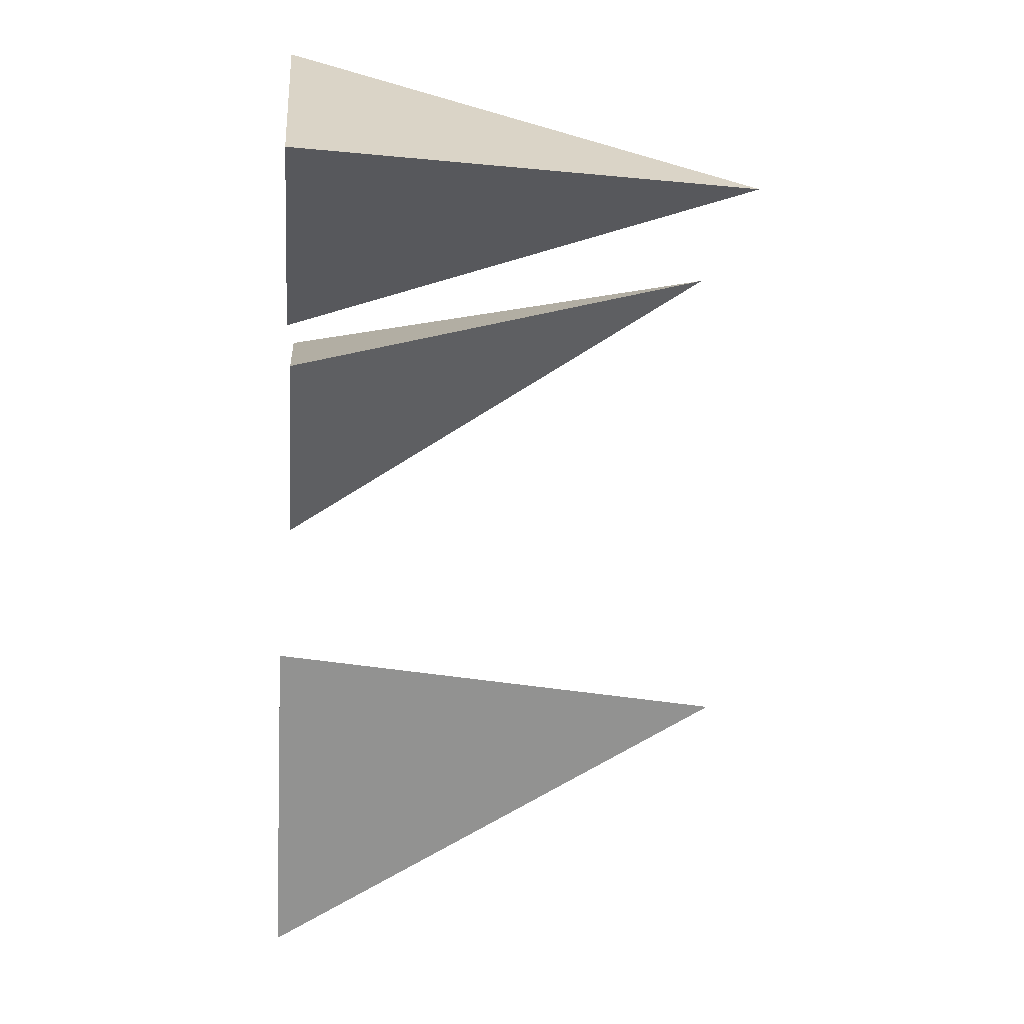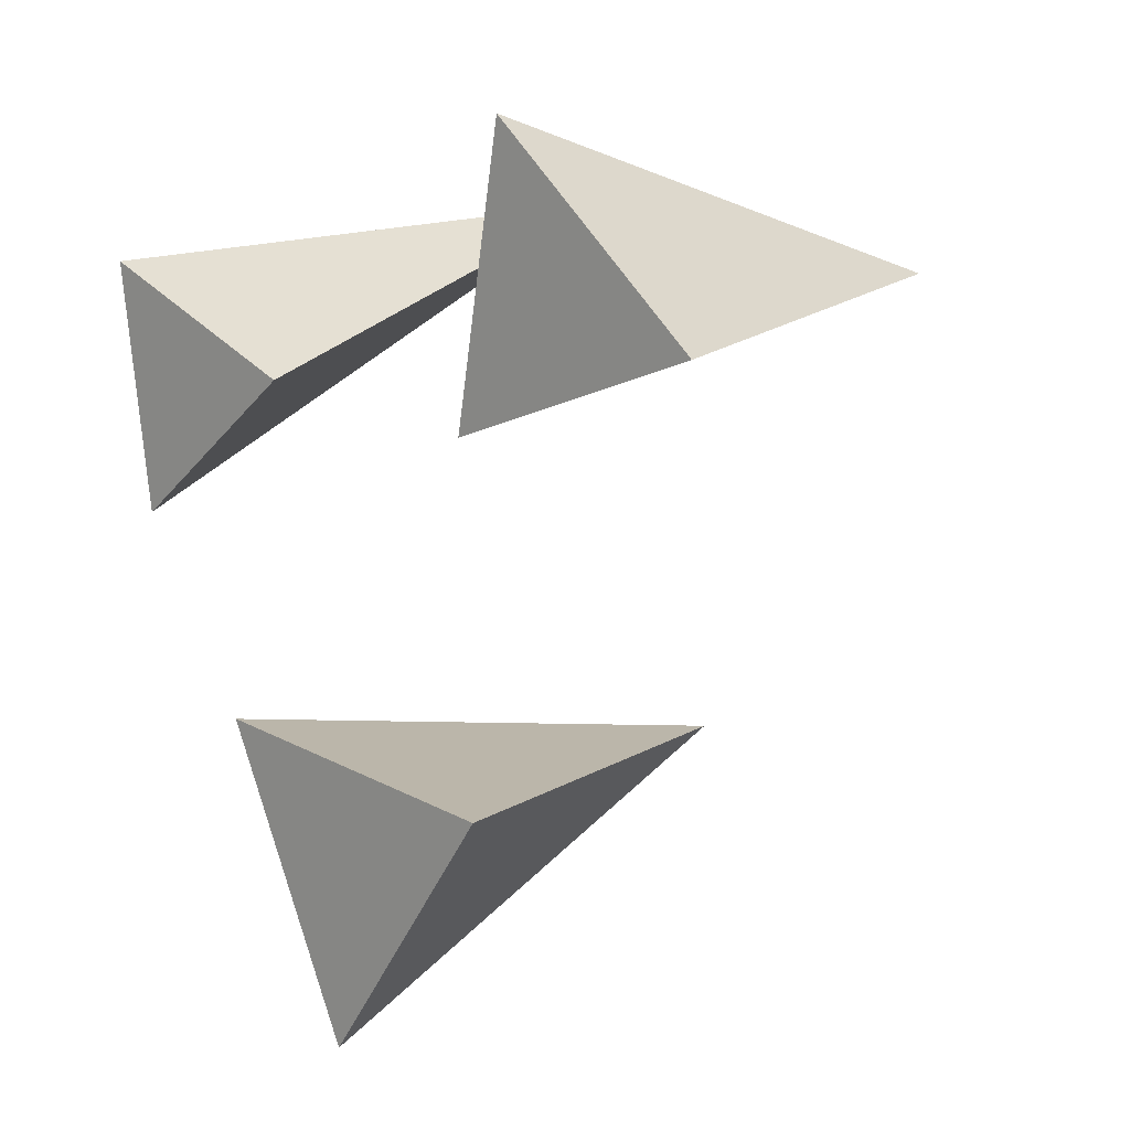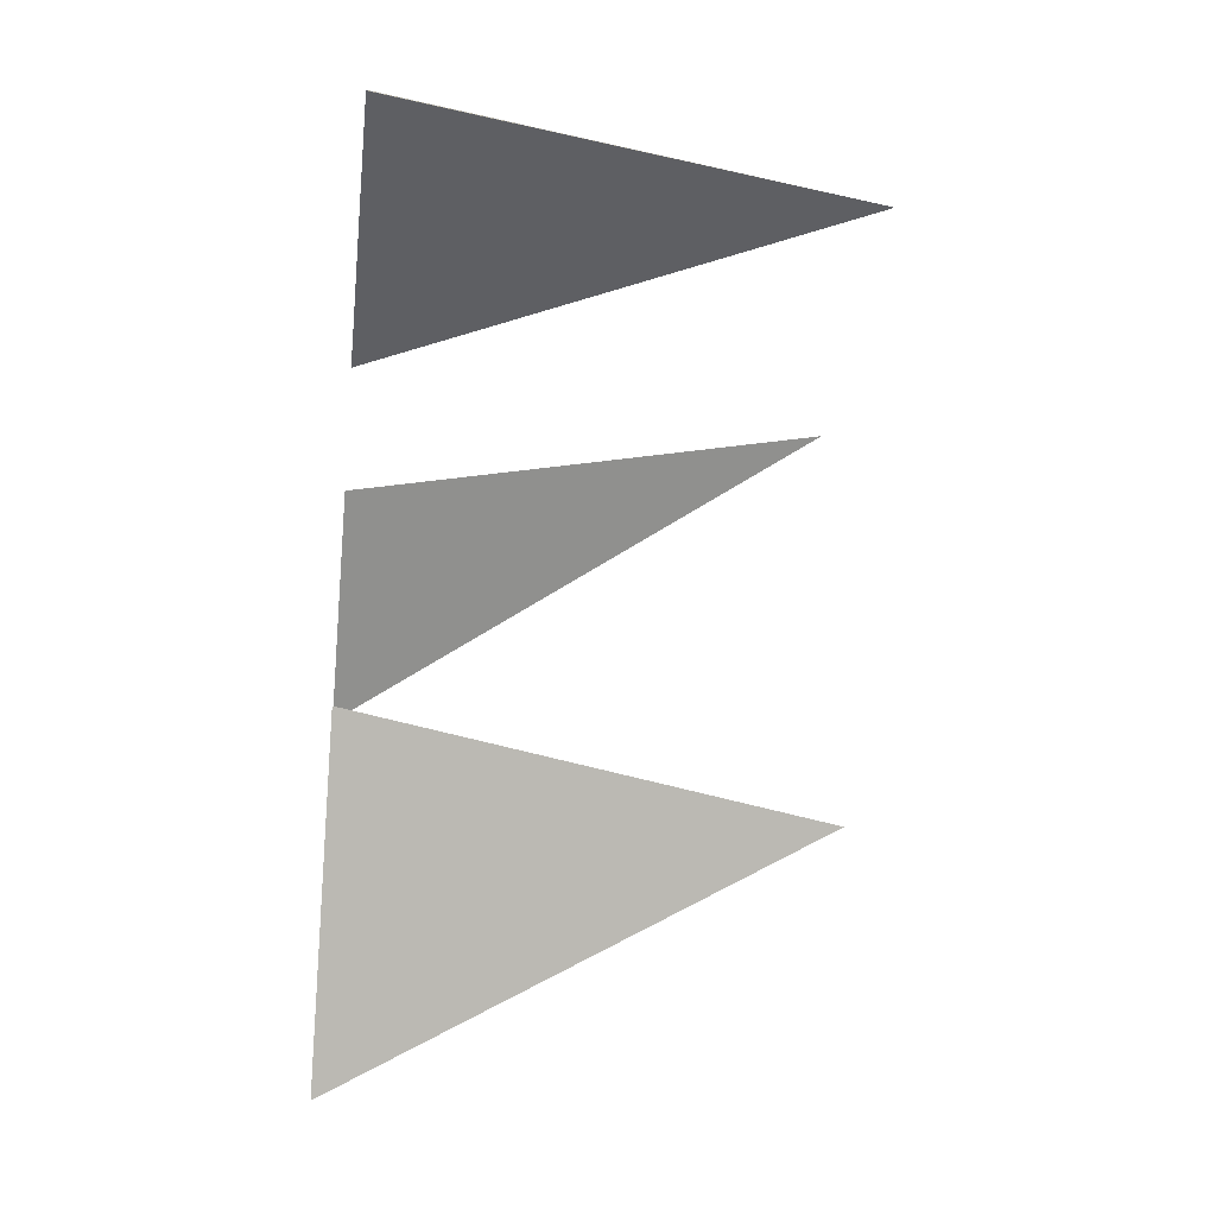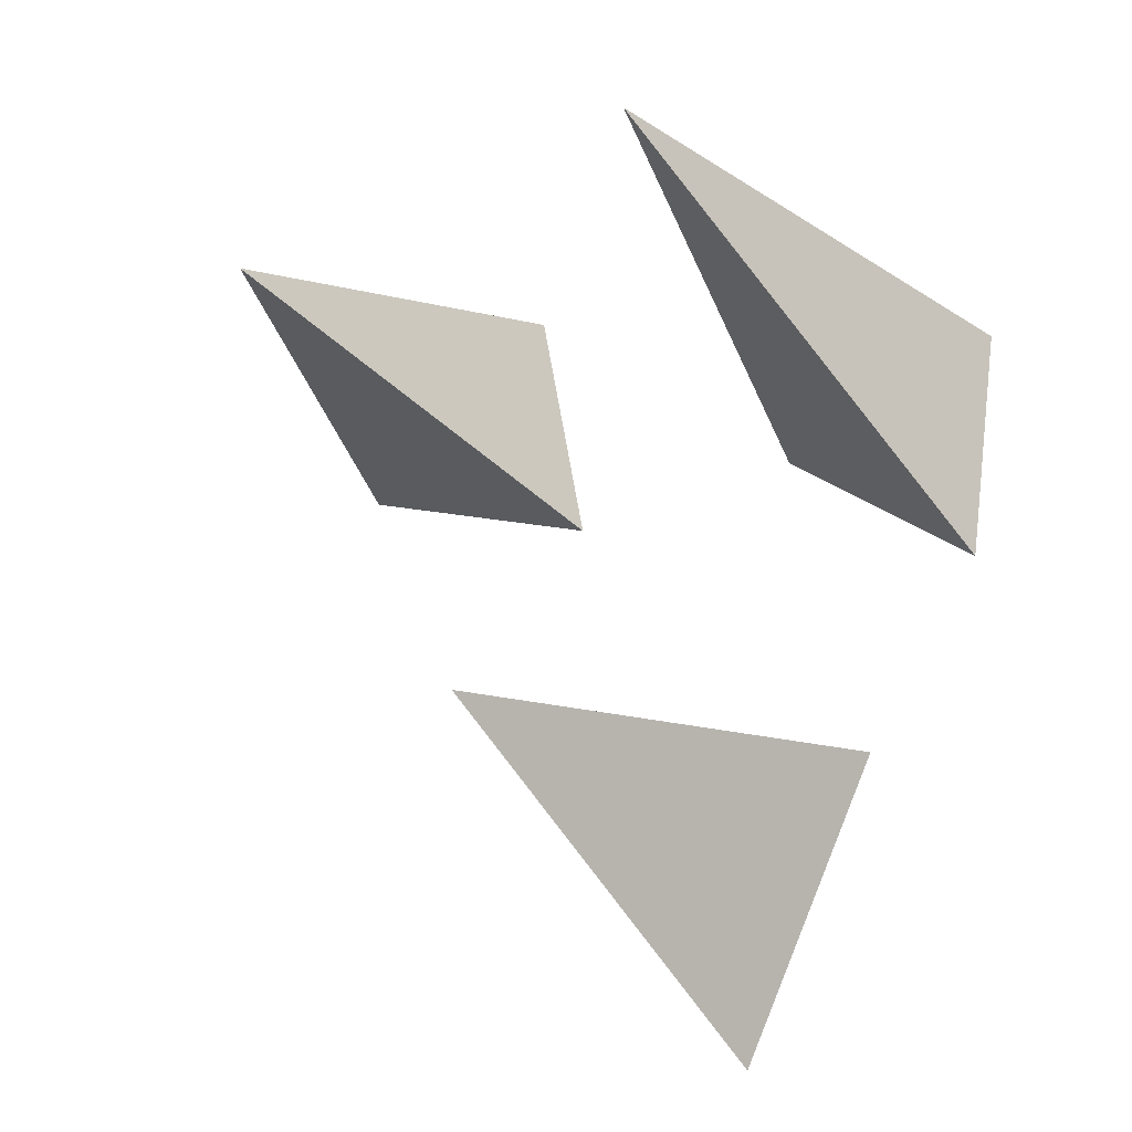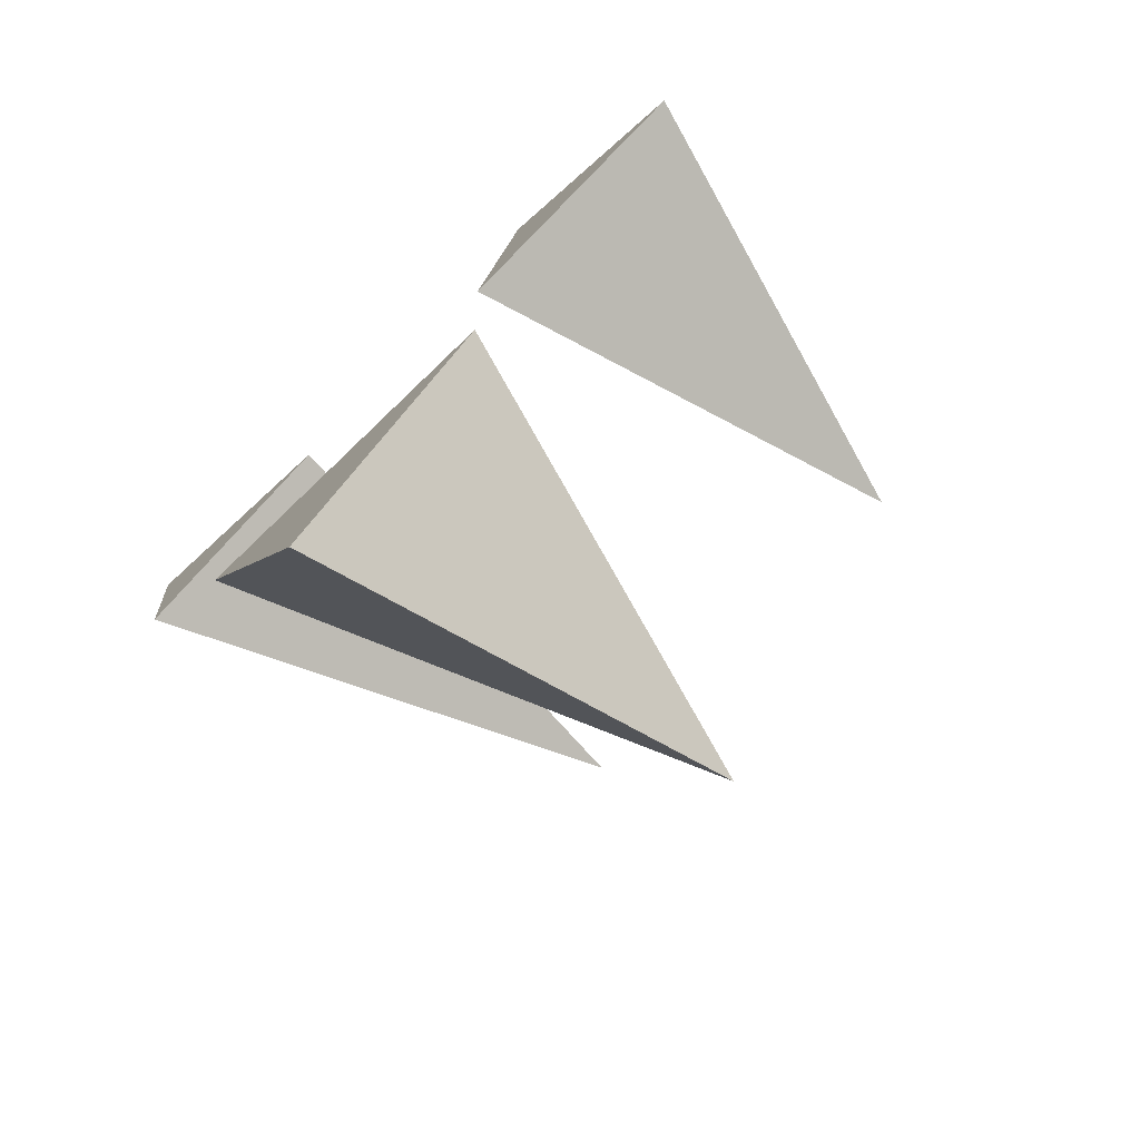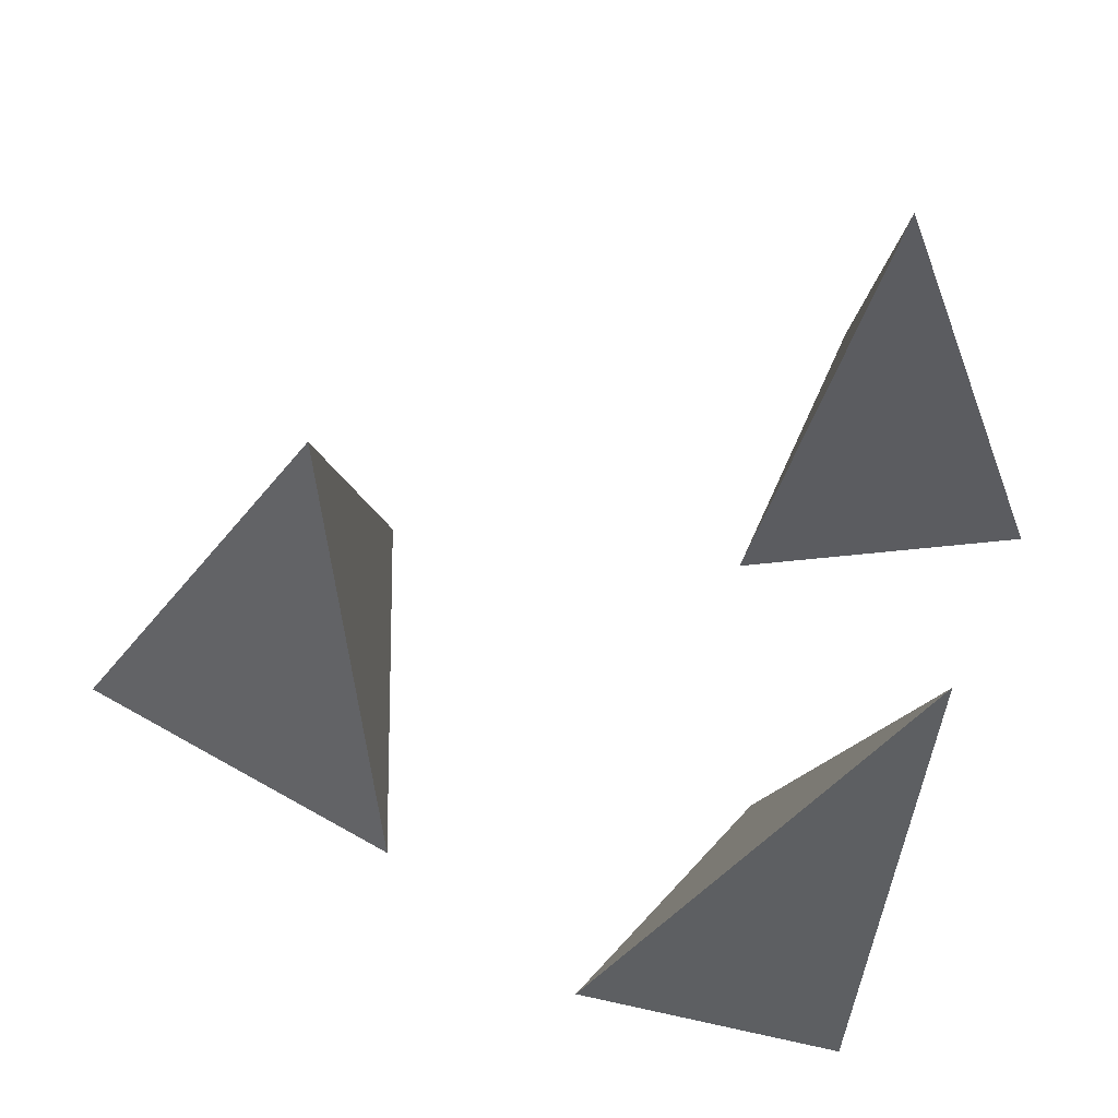
<metadata>
{"format":"obj","ext":"obj","renderer":"f3d","projection":"perspective","resolution":1024,"background":"white","views":[{"elev":-11.4,"azim":85.2,"up":"+Z"},{"elev":13.4,"azim":43.9,"up":"+Z"},{"elev":-29.3,"azim":83.6,"up":"+Z"},{"elev":-26.0,"azim":-152.4,"up":"+Z"},{"elev":-76.6,"azim":44.2,"up":"+Z"},{"elev":67.5,"azim":-85.8,"up":"+Y"}]}
</metadata>
<code>
o Cone.027
v 0.05441 0 -0.1472
v 0.005374 0.1903 -0.1615
v -0.08628 0 -0.1358
v -0.02574 0 -0.2633
f 1 2 3
f 1 3 4
f 3 2 4
f 4 2 1
o Cone.004_Cone.001
v 0.06947 -0 0.1168
v 0.1073 0.1993 0.04715
v 0.04856 0 -0.000602
v 0.1607 -0 0.04001
f 5 6 7
f 5 7 8
f 7 6 8
f 8 6 5
o Cone.005_Cone.001
v -0.05568 -0 0.008972
v -0.0752 0.2054 0.06326
v -0.1533 -0 0.04782
v -0.1382 0 -0.05618
f 9 10 11
f 9 11 12
f 11 10 12
f 12 10 9

</code>
